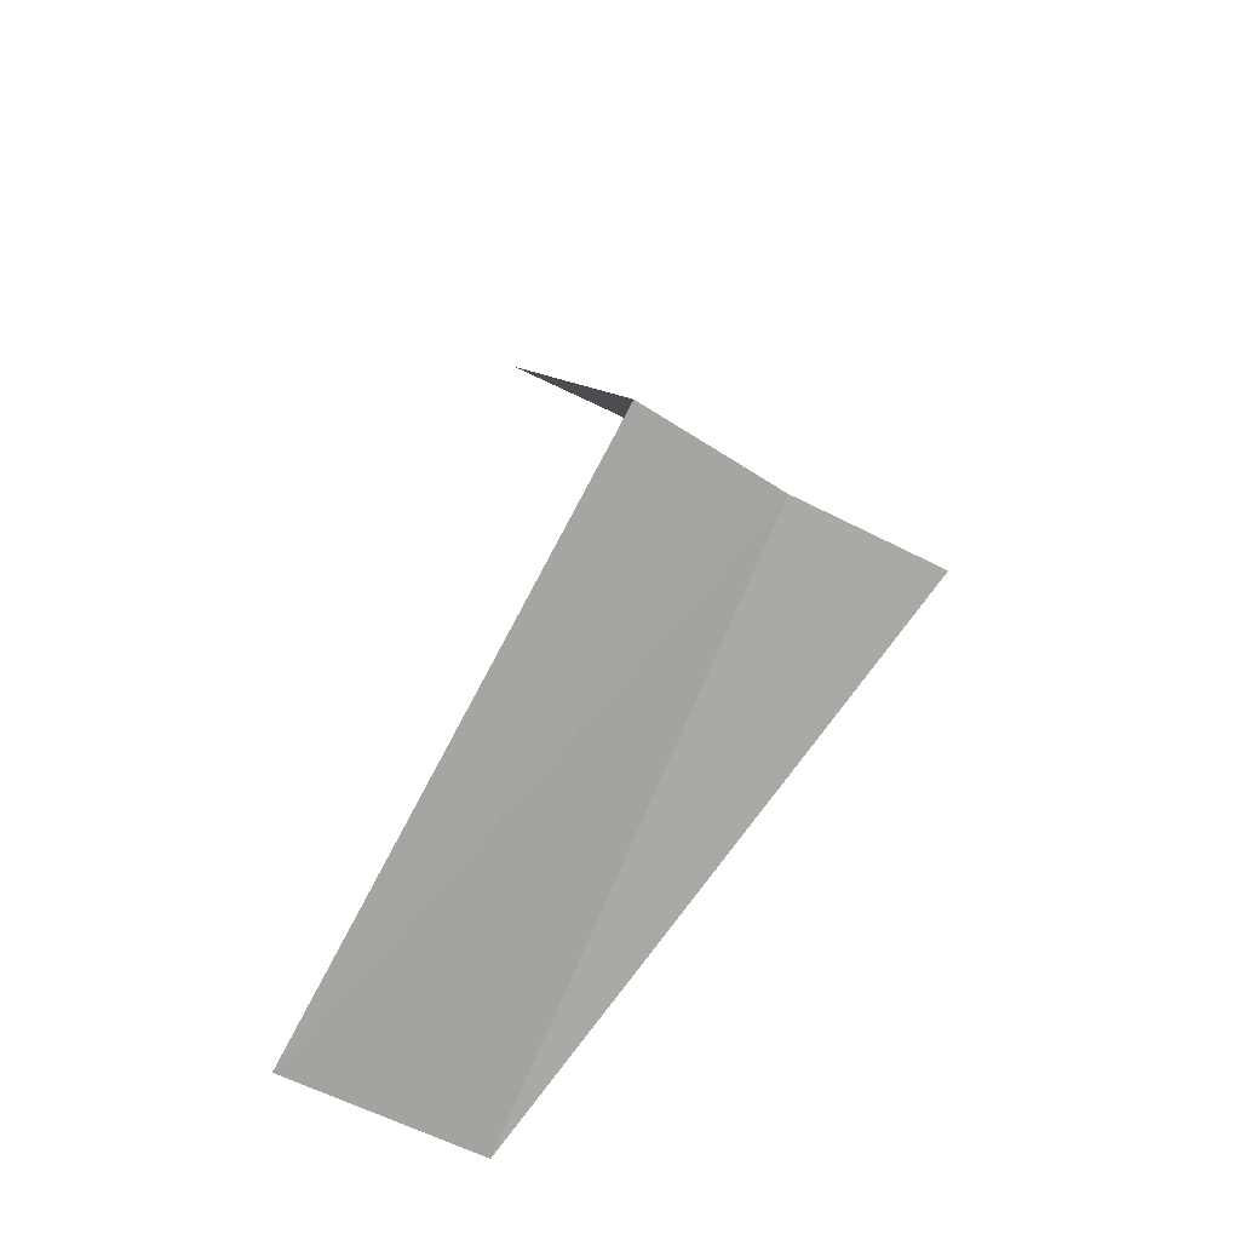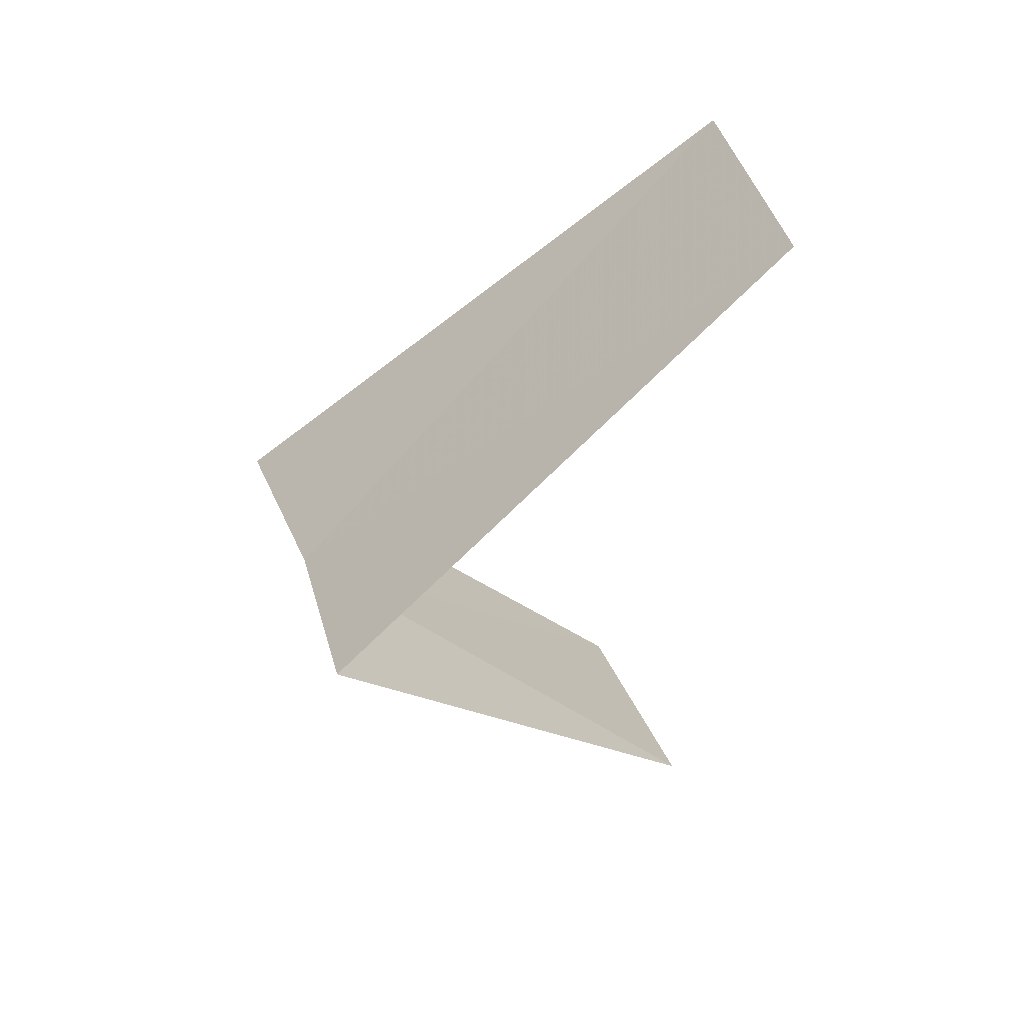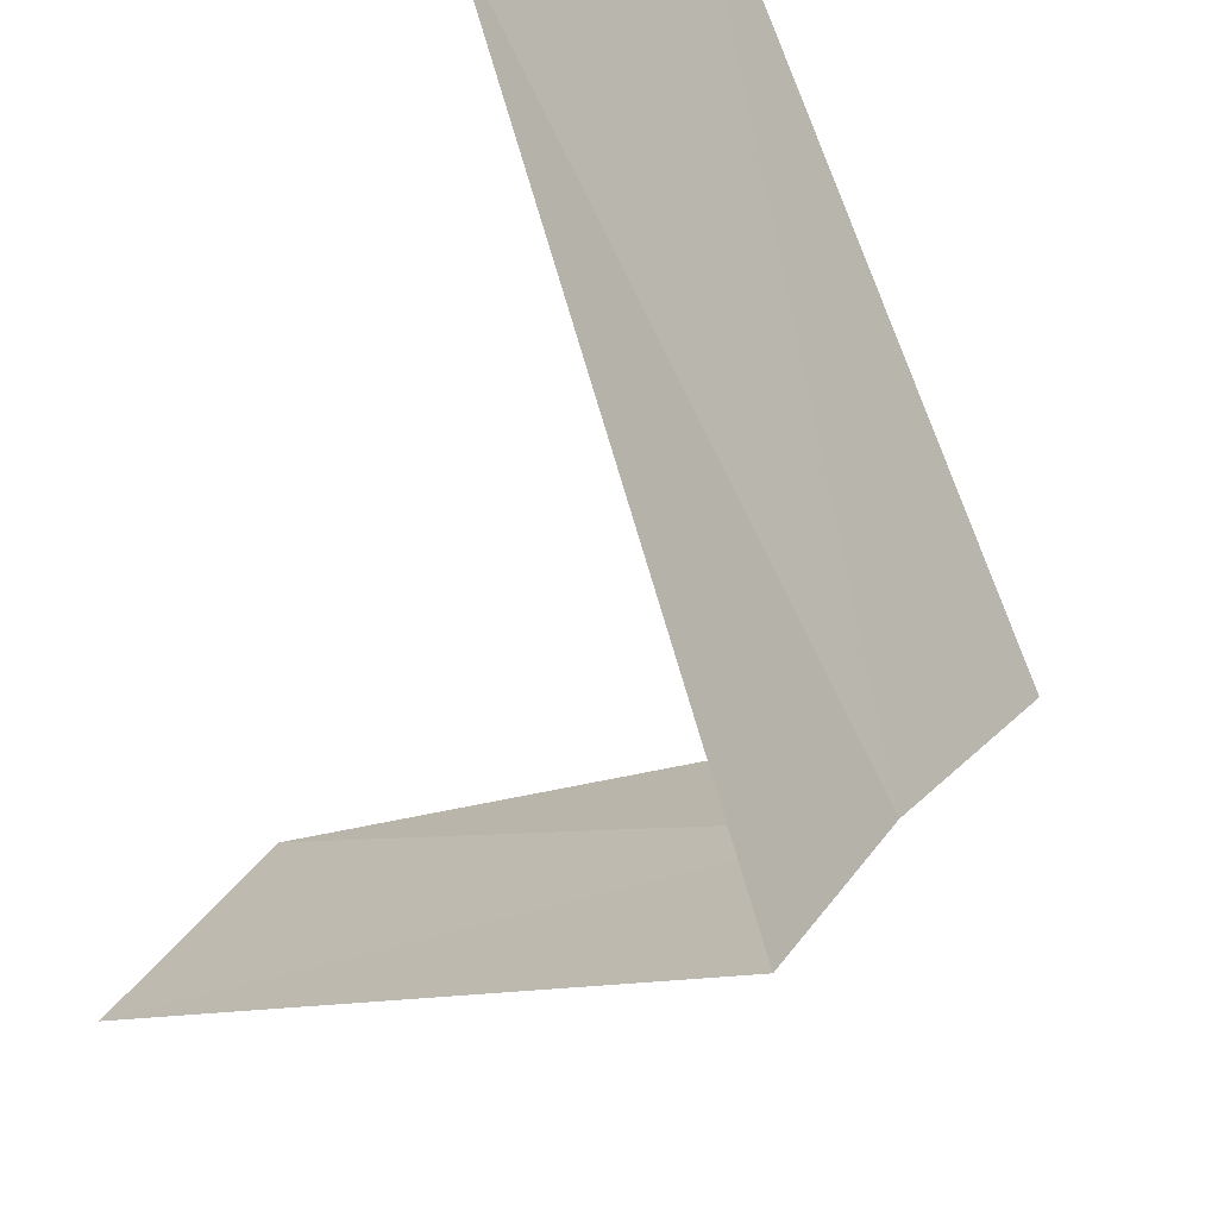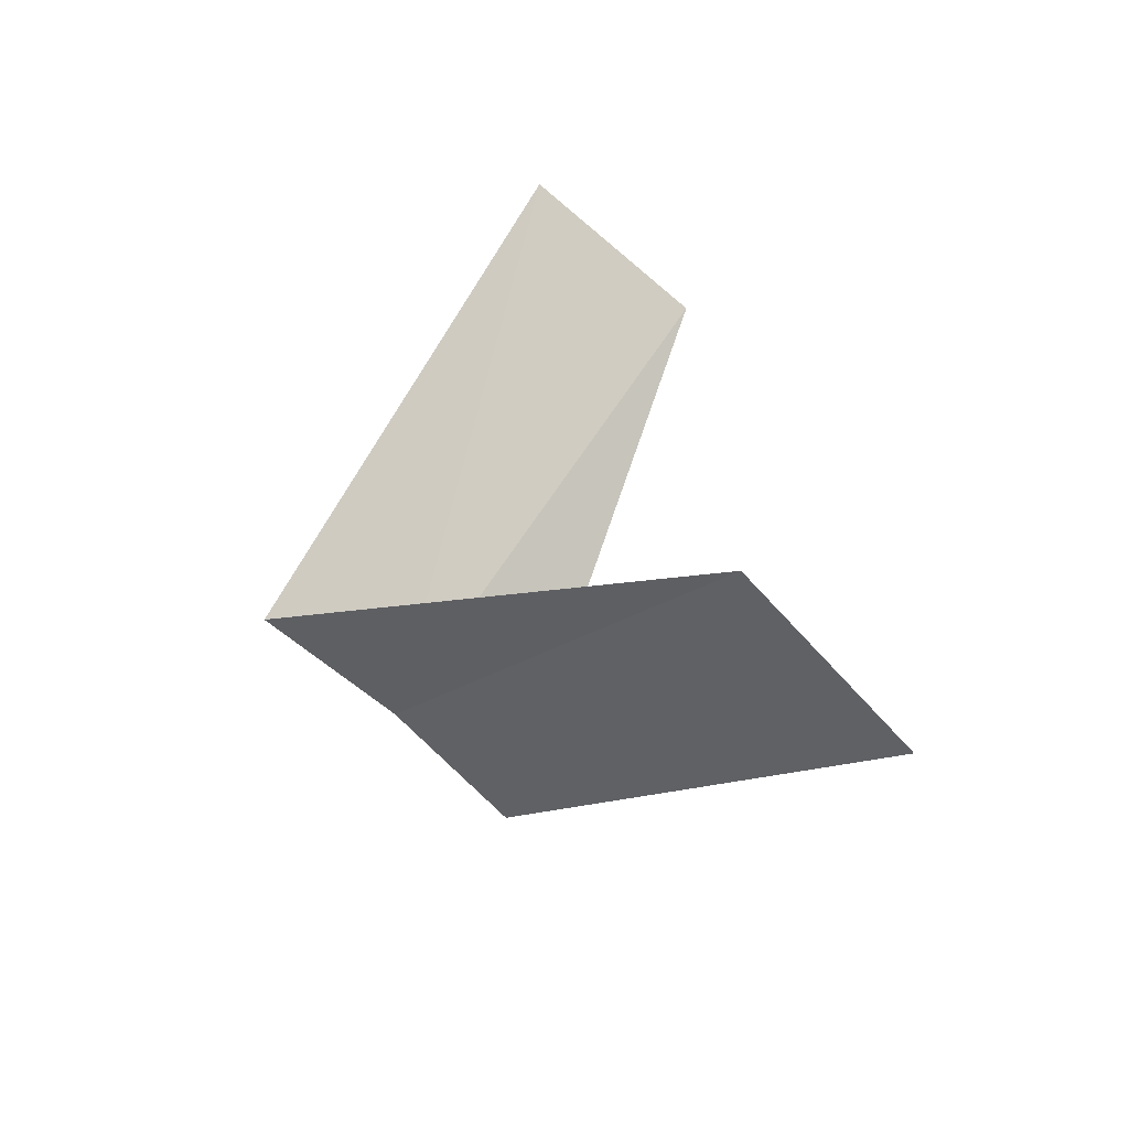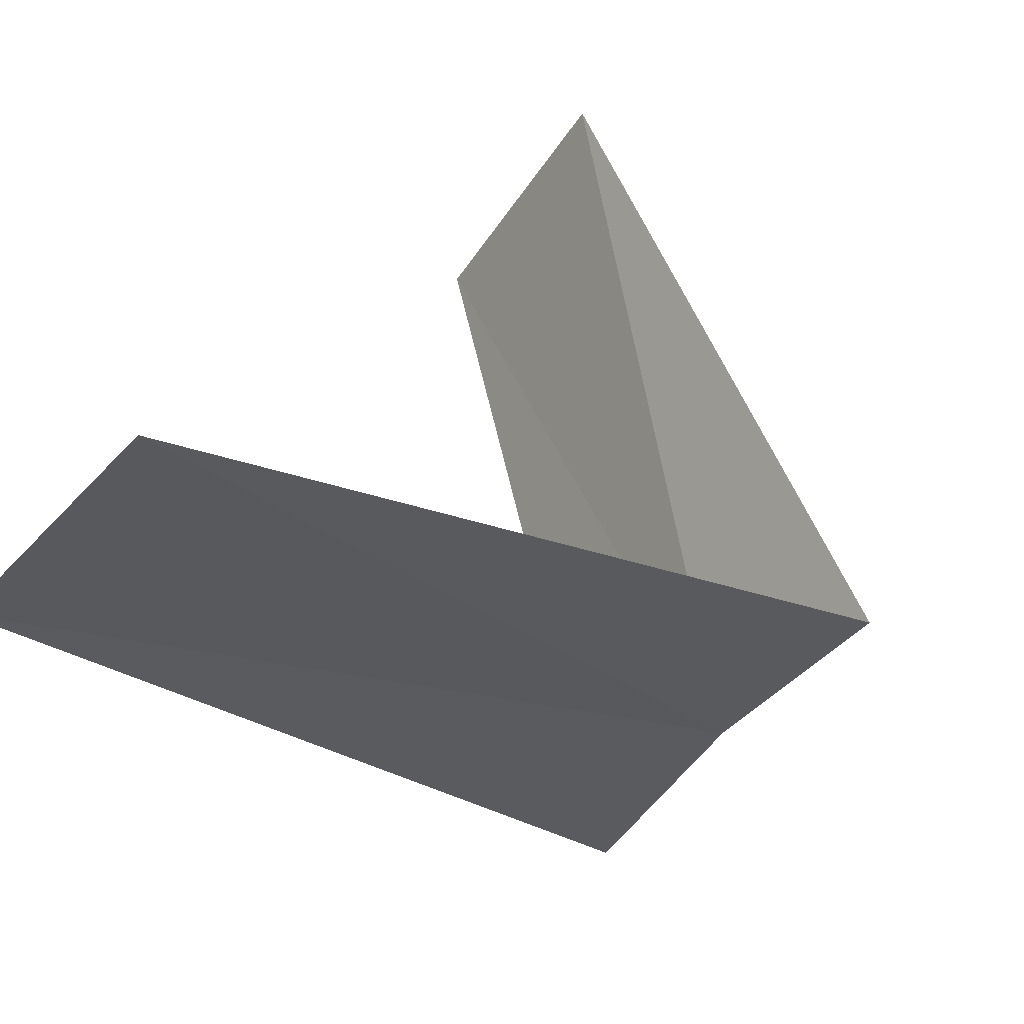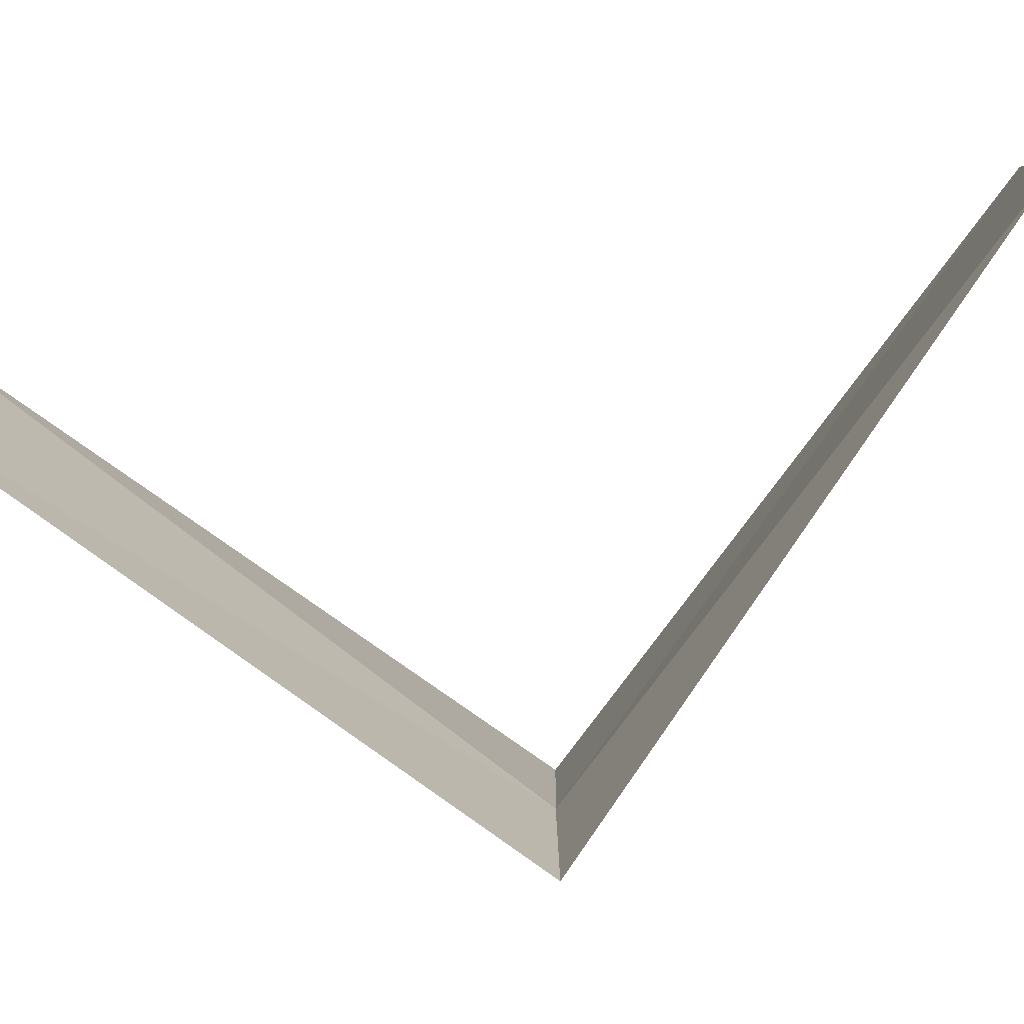
<metadata>
{"format":"obj","ext":"obj","renderer":"f3d","projection":"perspective","resolution":1024,"background":"white","views":[{"elev":-34.3,"azim":-88.9,"up":"+Z"},{"elev":37.5,"azim":17.1,"up":"+Z"},{"elev":-40.6,"azim":169.7,"up":"+Y"},{"elev":-70.3,"azim":81.3,"up":"+Z"},{"elev":32.7,"azim":-151.2,"up":"+Y"},{"elev":-44.5,"azim":100.6,"up":"+Y"}]}
</metadata>
<code>
v 2.427 1.763 21.2
v 2.916 2.738 20.24
v 3.236 2.351 20.2
v 2.629 1.445 21.16
v 2.187 2.054 21.24
v 3.505 1.927 22.16
v 3.236 2.351 22.2
f 1 3 2
f 1 4 3
f 1 2 5
f 1 6 4
f 1 5 7
f 1 7 6

</code>
